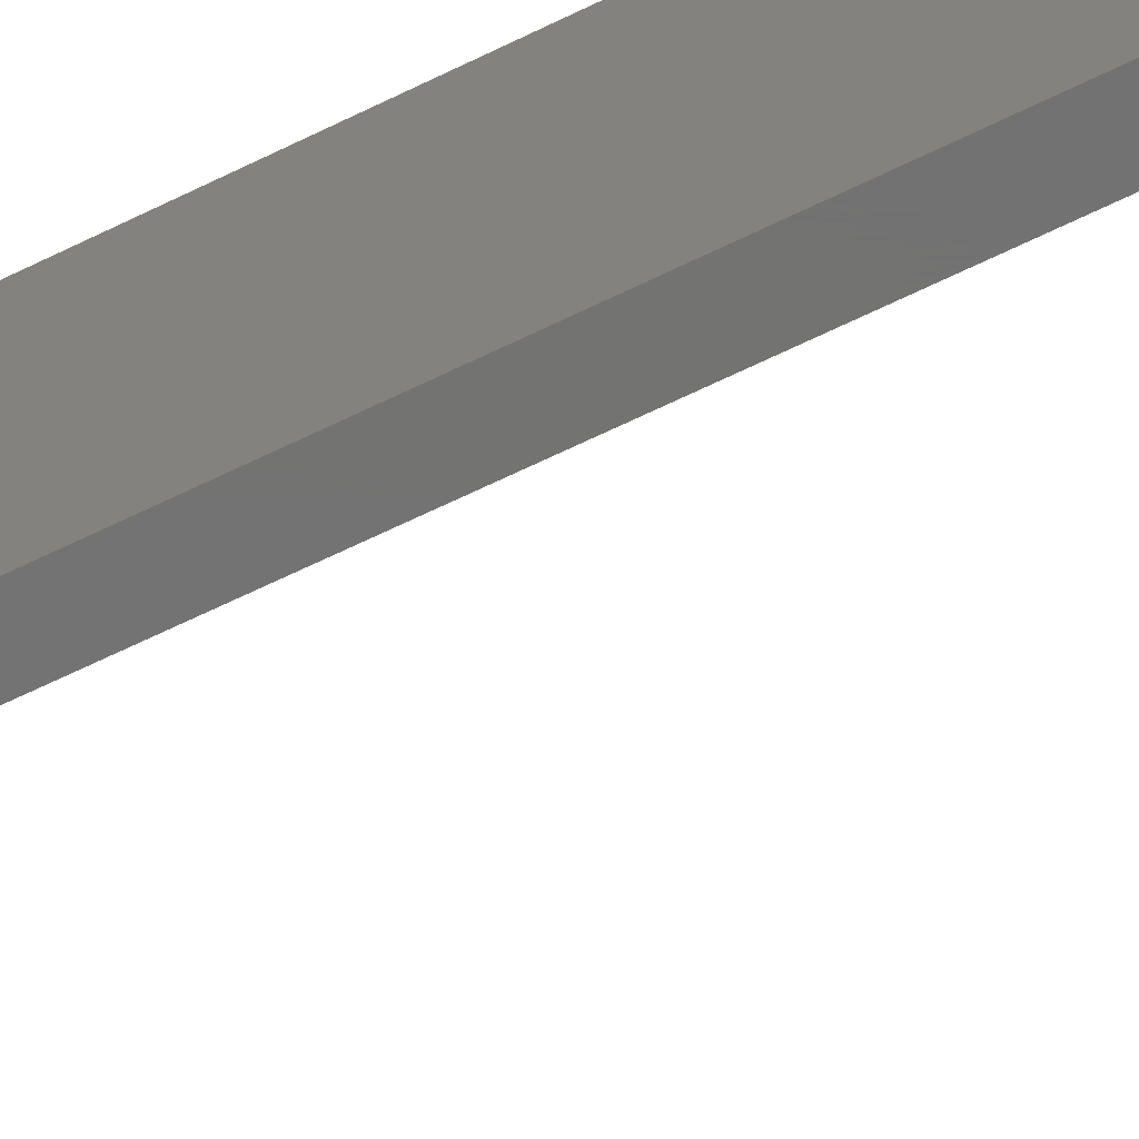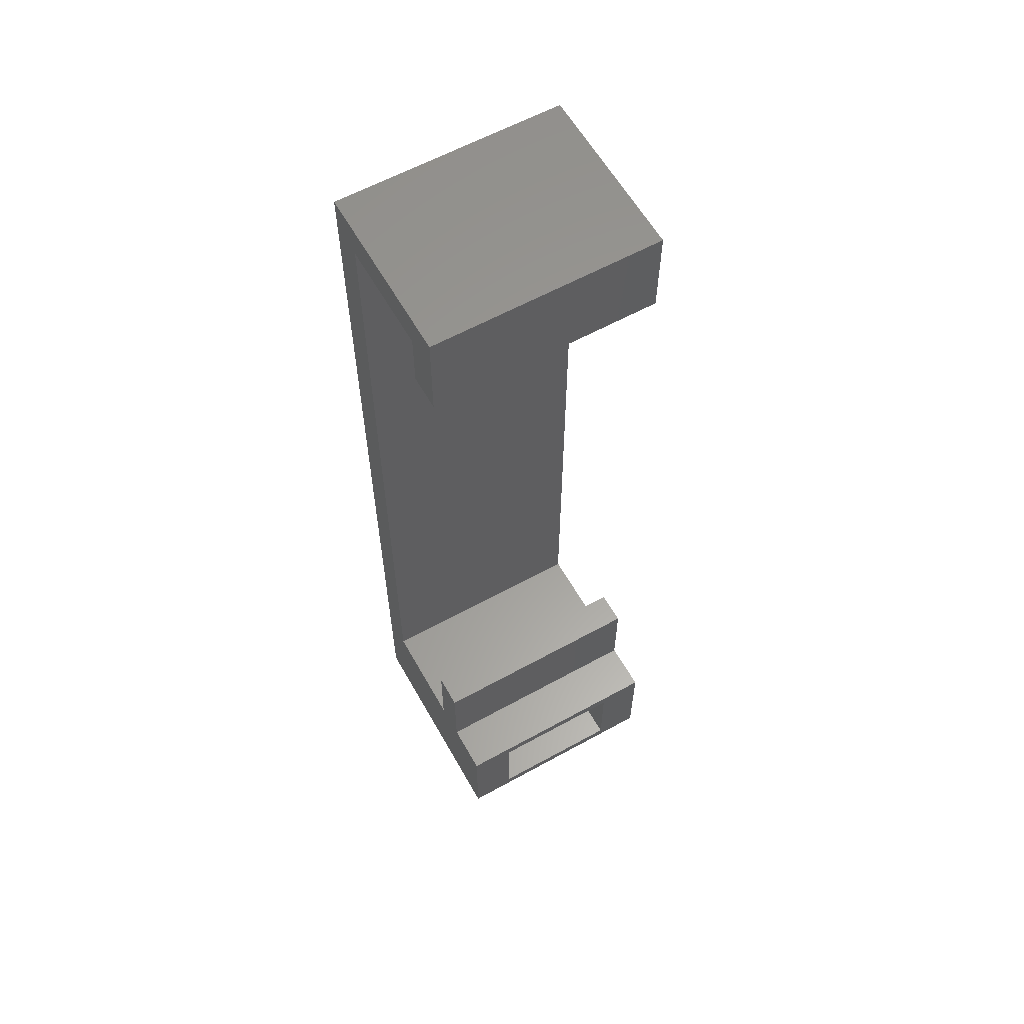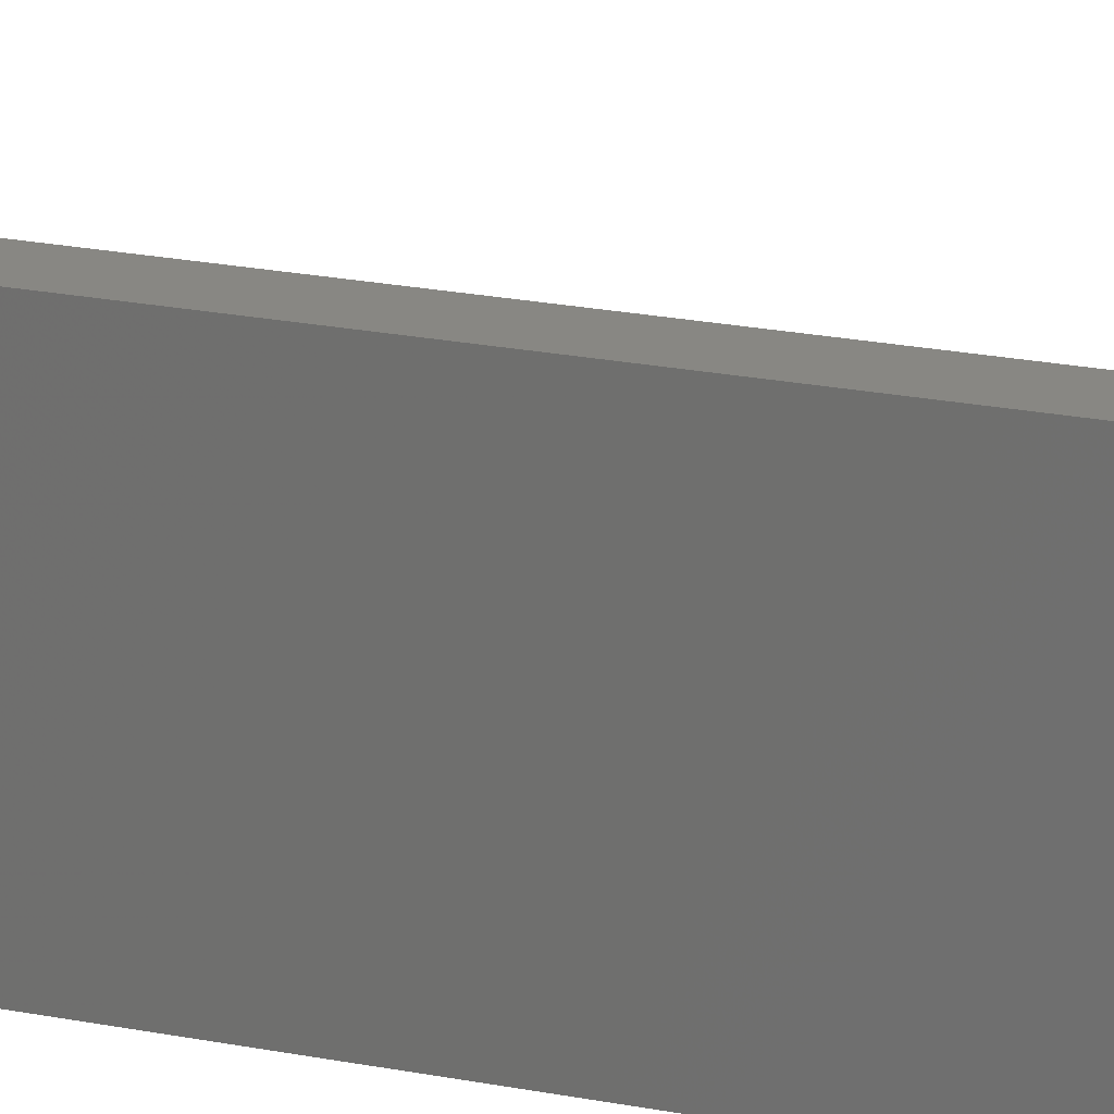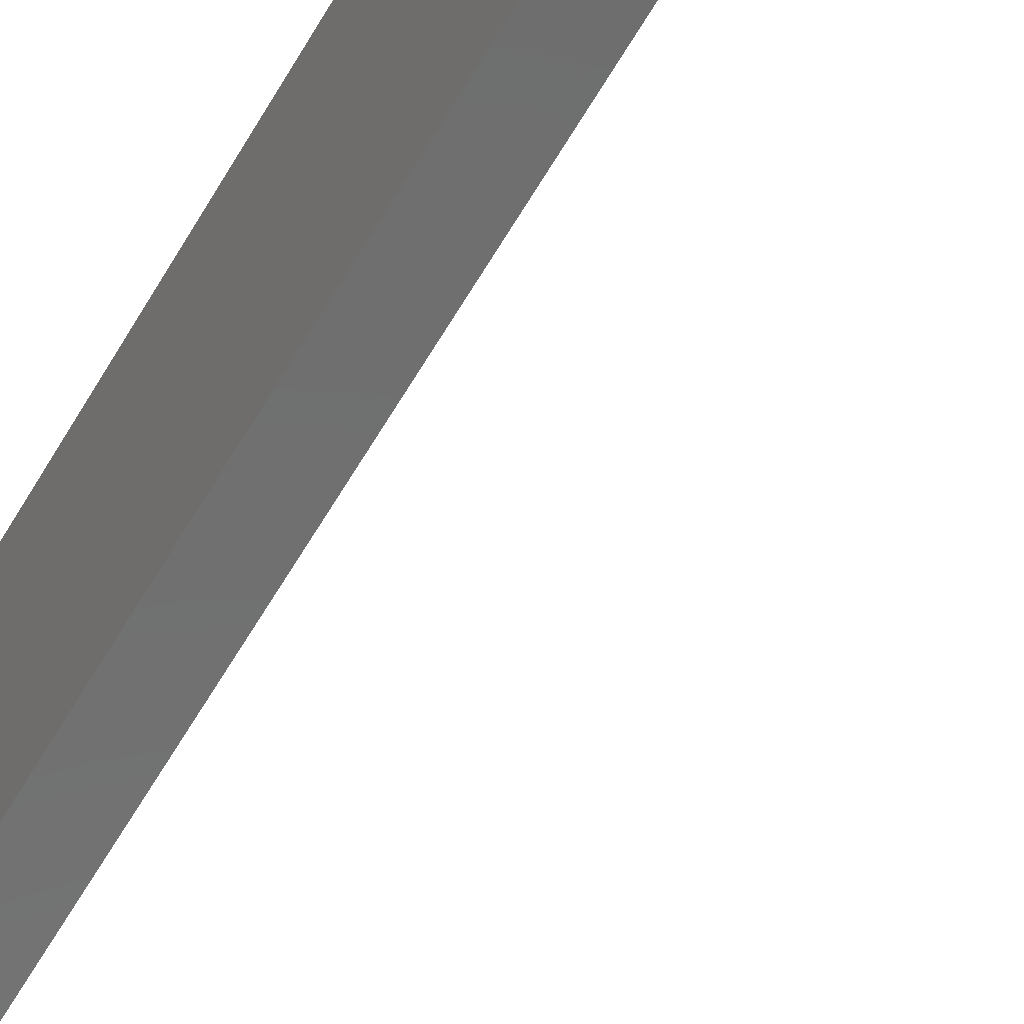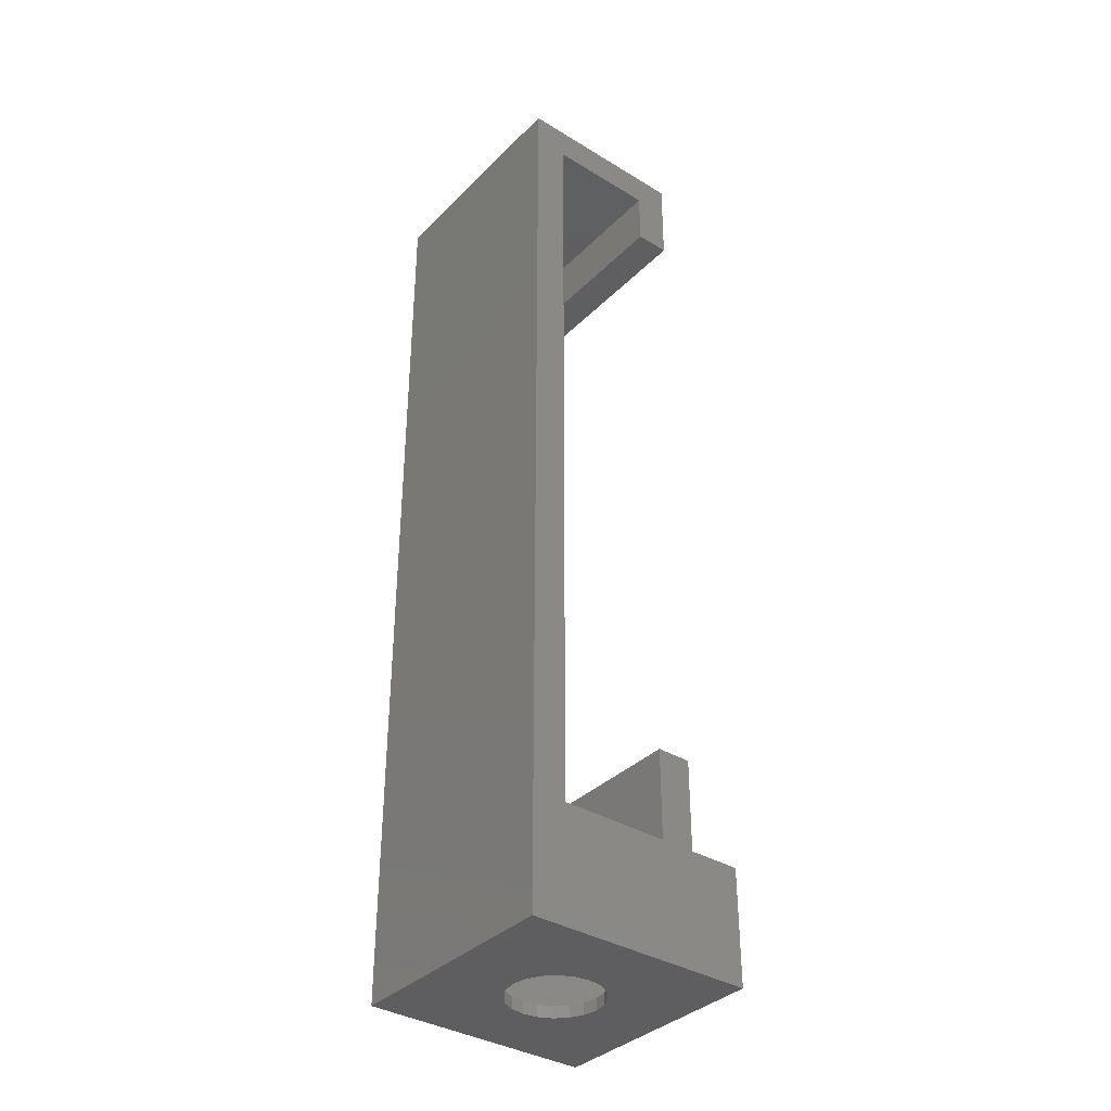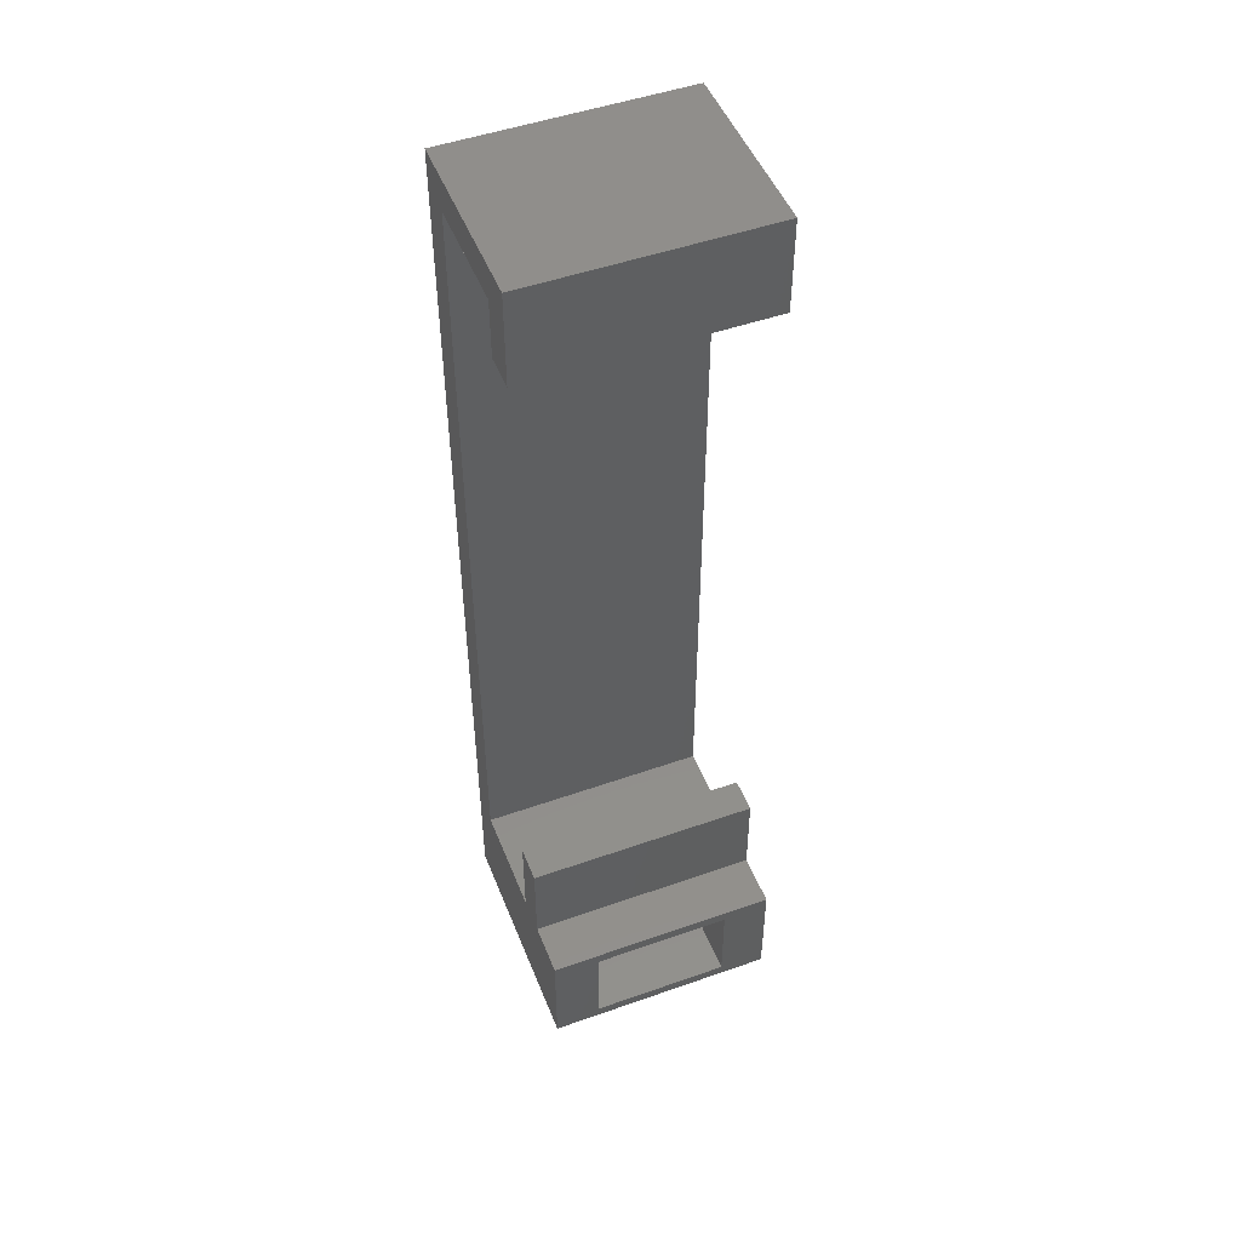
<metadata>
{"format":"stl","ext":"stl","renderer":"f3d","projection":"perspective","resolution":1024,"background":"white","views":[{"elev":-64.9,"azim":-63.7,"up":"+Z"},{"elev":60.5,"azim":60.6,"up":"+Y"},{"elev":24.2,"azim":-72.4,"up":"+Z"},{"elev":-60.4,"azim":-29.9,"up":"+Z"},{"elev":-36.4,"azim":-38.4,"up":"+Y"},{"elev":49.6,"azim":68.7,"up":"+Y"}]}
</metadata>
<code>
# stl→obj: 76 verts, 152 faces
v 0 -10 0
v 0 73 20
v 0 73 0
v 0 -10 20
v 15.5 73 20
v 12.5 70 20
v 15.5 65 20
v 3 70 20
v 3 0 20
v 12.5 65 20
v 15.5 8 20
v 12.5 8 20
v 15.5 0 20
v 20 -10 20
v 20 0 20
v 12.5 0 20
v 20 -1 16
v 20 0 0
v 20 -9 16
v 20 -9 4
v 20 -1 4
v 20 -10 0
v 15.5 0 0
v 12.5 0 0
v 3 0 0
v 15.5 8 0
v 12.5 8 0
v 12.5 70 0
v 15.5 65 0
v 12.5 65 0
v 15.5 73 0
v 3 70 0
v 10 -10 14
v 8.764 -10 13.8
v 7.649 -10 13.24
v 6.764 -10 12.35
v 6.196 -10 11.24
v 6 -10 10
v 6.196 -10 8.764
v 8.764 -10 6.196
v 10 -10 6
v 7.649 -10 6.764
v 6.764 -10 7.649
v 11.24 -10 13.8
v 12.35 -10 13.24
v 13.24 -10 12.35
v 13.8 -10 11.24
v 14 -10 10
v 13.8 -10 8.764
v 13.24 -10 7.649
v 11.24 -10 6.196
v 12.35 -10 6.764
v 4 -9 16
v 4 -1 4
v 4 -1 16
v 4 -9 4
v 10 -9 14
v 11.24 -9 13.8
v 12.35 -9 13.24
v 13.24 -9 12.35
v 13.8 -9 11.24
v 14 -9 10
v 13.8 -9 8.764
v 11.24 -9 6.196
v 10 -9 6
v 12.35 -9 6.764
v 13.24 -9 7.649
v 8.764 -9 13.8
v 7.649 -9 13.24
v 6.764 -9 12.35
v 6.196 -9 11.24
v 6 -9 10
v 6.196 -9 8.764
v 6.764 -9 7.649
v 7.649 -9 6.764
v 8.764 -9 6.196
f 1 2 3
f 2 1 4
f 5 6 7
f 5 8 6
f 8 2 9
f 2 8 5
f 7 6 10
f 11 12 13
f 13 14 15
f 16 13 12
f 16 14 13
f 4 16 9
f 16 4 14
f 4 9 2
f 15 17 18
f 15 19 17
f 19 14 20
f 14 19 15
f 21 18 17
f 20 18 21
f 20 22 18
f 22 20 14
f 18 13 15
f 13 18 23
f 24 9 16
f 9 24 25
f 22 23 18
f 23 24 26
f 22 24 23
f 1 24 22
f 3 25 1
f 24 1 25
f 26 24 27
f 28 29 30
f 29 28 31
f 32 31 28
f 32 3 31
f 25 3 32
f 4 33 14
f 4 34 33
f 4 35 34
f 4 36 35
f 4 37 36
f 4 38 37
f 1 38 4
f 38 1 39
f 40 1 41
f 42 1 40
f 43 1 42
f 39 1 43
f 44 14 33
f 45 14 44
f 46 14 45
f 47 14 46
f 48 14 47
f 22 48 49
f 22 49 50
f 22 41 1
f 41 22 51
f 48 22 14
f 52 22 50
f 51 22 52
f 53 54 55
f 54 53 56
f 53 17 19
f 17 53 55
f 54 20 21
f 20 54 56
f 19 57 53
f 19 58 57
f 19 59 58
f 19 60 59
f 19 61 60
f 19 62 61
f 20 62 19
f 62 20 63
f 64 20 65
f 66 20 64
f 67 20 66
f 63 20 67
f 68 53 57
f 69 53 68
f 70 53 69
f 71 53 70
f 72 53 71
f 56 72 73
f 56 65 20
f 72 56 53
f 74 56 73
f 75 56 74
f 76 56 75
f 65 56 76
f 54 17 55
f 17 54 21
f 48 61 62
f 61 48 47
f 47 60 61
f 60 47 46
f 34 57 33
f 57 34 68
f 36 71 70
f 71 36 37
f 35 68 34
f 68 35 69
f 64 52 66
f 52 64 51
f 49 62 63
f 62 49 48
f 39 74 73
f 74 39 43
f 33 58 44
f 58 33 57
f 37 72 71
f 72 37 38
f 38 73 72
f 73 38 39
f 76 41 65
f 41 76 40
f 65 51 64
f 51 65 41
f 46 59 60
f 59 46 45
f 44 59 45
f 59 44 58
f 35 70 69
f 70 35 36
f 52 67 66
f 67 52 50
f 50 63 67
f 63 50 49
f 43 75 74
f 75 43 42
f 75 40 76
f 40 75 42
f 9 32 8
f 32 9 25
f 32 6 8
f 6 32 28
f 30 6 28
f 6 30 10
f 7 31 5
f 31 7 29
f 30 7 10
f 7 30 29
f 31 2 5
f 2 31 3
f 24 12 27
f 12 24 16
f 13 26 11
f 26 13 23
f 26 12 11
f 12 26 27

</code>
